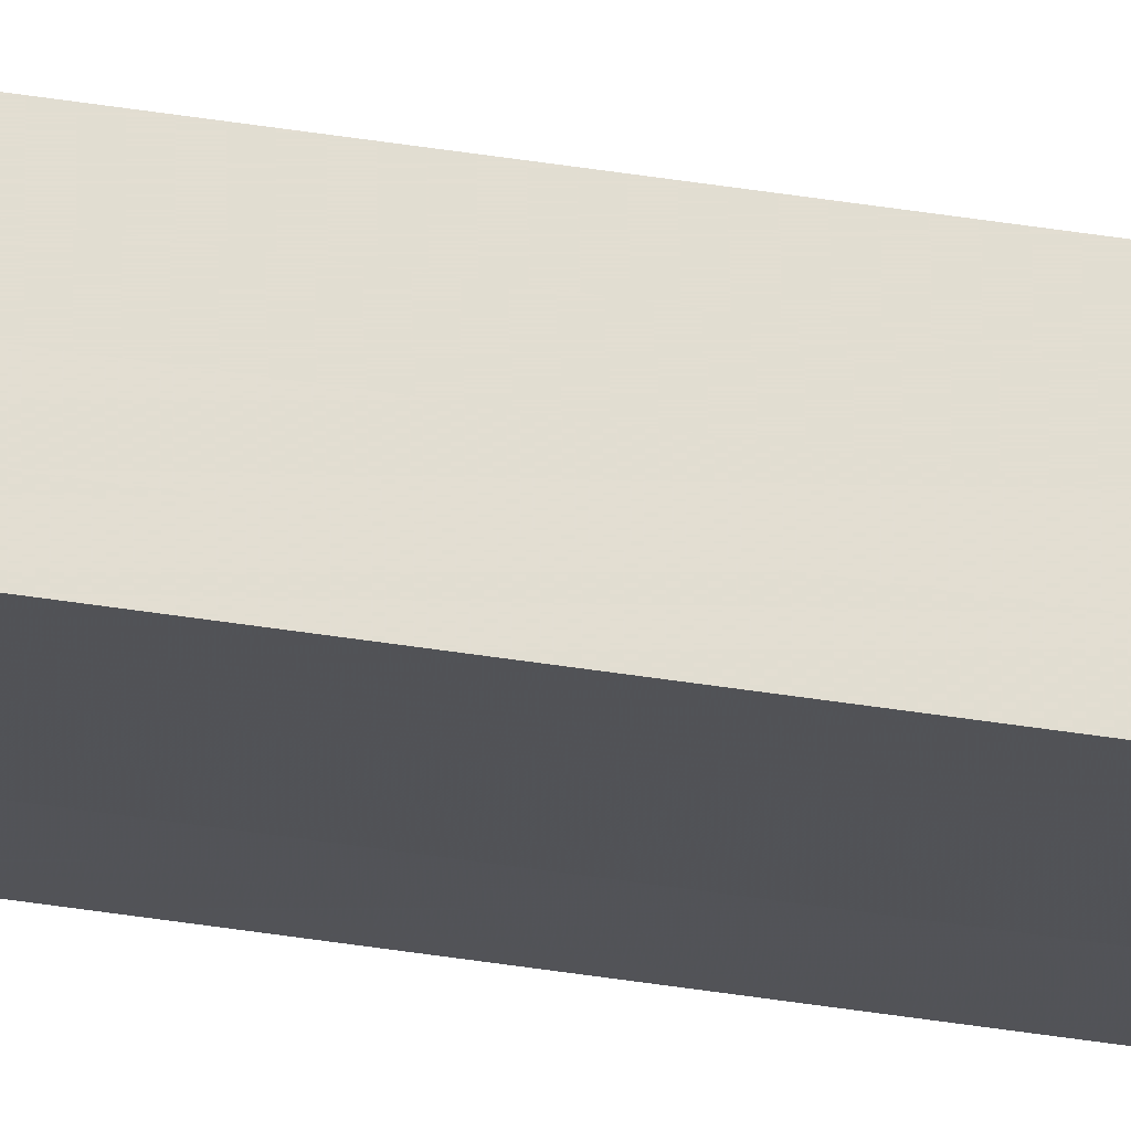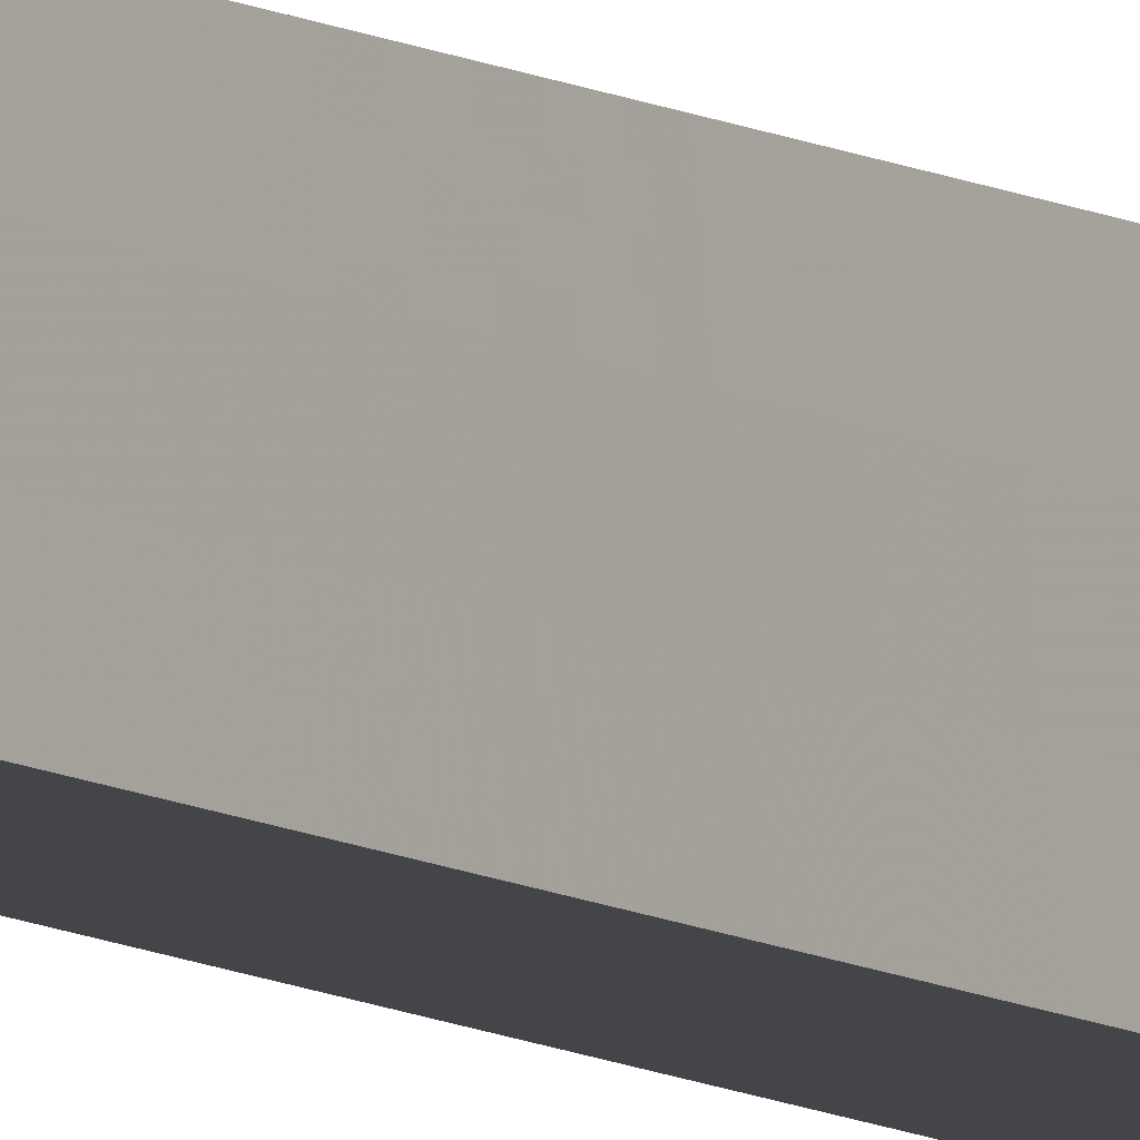
<metadata>
{"format":"obj","ext":"obj","renderer":"f3d","projection":"perspective","resolution":1024,"background":"white","views":[{"elev":68.2,"azim":-82.0,"up":"+Y"},{"elev":-9.0,"azim":-147.1,"up":"+Y"}]}
</metadata>
<code>
o 13316
v 2225 1894 2.565
v 2225 1894 2.565
v 2225 1894 7.339
v 2225 1894 2.565
v 2225 1894 7.339
v 2225 1894 2.565
v 2225 1894 7.339
v 2225 1894 2.565
v 2225 1894 7.339
v 2225 1894 2.565
v 2225 1894 7.339
v 2225 1894 2.565
v 2225 1894 7.339
v 2225 1894 2.565
v 2225 1894 2.565
v 2225 1894 2.565
v 2225 1894 2.565
v 2225 1894 2.565
v 2225 1894 7.339
v 2225 1894 7.339
v 2225 1894 2.565
v 2225 1894 7.339
v 2225 1894 2.565
v 2225 1894 2.565
v 2225 1894 2.565
v 2225 1894 2.565
v 2225 1894 2.565
v 2225 1894 7.339
v 2225 1894 2.565
v 2225 1894 2.565
v 2225 1894 2.565
v 2225 1894 7.339
v 2225 1894 7.339
v 2225 1894 7.339
v 2225 1894 2.565
v 2225 1894 7.339
v 2225 1894 7.339
v 2225 1894 7.339
v 2225 1894 2.565
v 2225 1894 7.339
v 2225 1894 2.565
v 2225 1894 2.565
v 2225 1894 2.565
v 2225 1894 2.565
v 2225 1894 2.565
v 2225 1894 2.565
v 2225 1894 7.339
v 2225 1894 2.565
v 2225 1894 7.339
v 2225 1894 2.565
v 2225 1894 7.339
v 2225 1894 7.339
v 2225 1894 7.339
v 2225 1894 7.339
v 2225 1894 7.339
v 2225 1894 7.339
v 2225 1894 7.339
v 2225 1894 7.339
v 2225 1894 7.339
v 2225 1894 7.339
v 2225 1894 7.339
v 2225 1894 7.339
f 1 2 3
f 2 4 5
f 6 1 7
f 7 8 9
f 9 10 11
f 11 12 13
f 14 12 15
f 14 16 12
f 14 15 17
f 14 18 16
f 19 18 20
f 14 21 18
f 22 23 19
f 14 24 21
f 25 26 22
f 26 27 28
f 14 29 24
f 14 30 29
f 14 31 30
f 14 17 31
f 32 29 33
f 34 35 32
f 36 31 37
f 38 39 34
f 40 41 36
f 42 43 38
f 44 45 40
f 45 46 47
f 43 48 49
f 48 50 51
f 52 53 54
f 52 55 53
f 52 54 56
f 52 57 55
f 52 56 58
f 52 59 57
f 52 58 60
f 52 61 59
f 52 60 62
f 52 62 61

</code>
